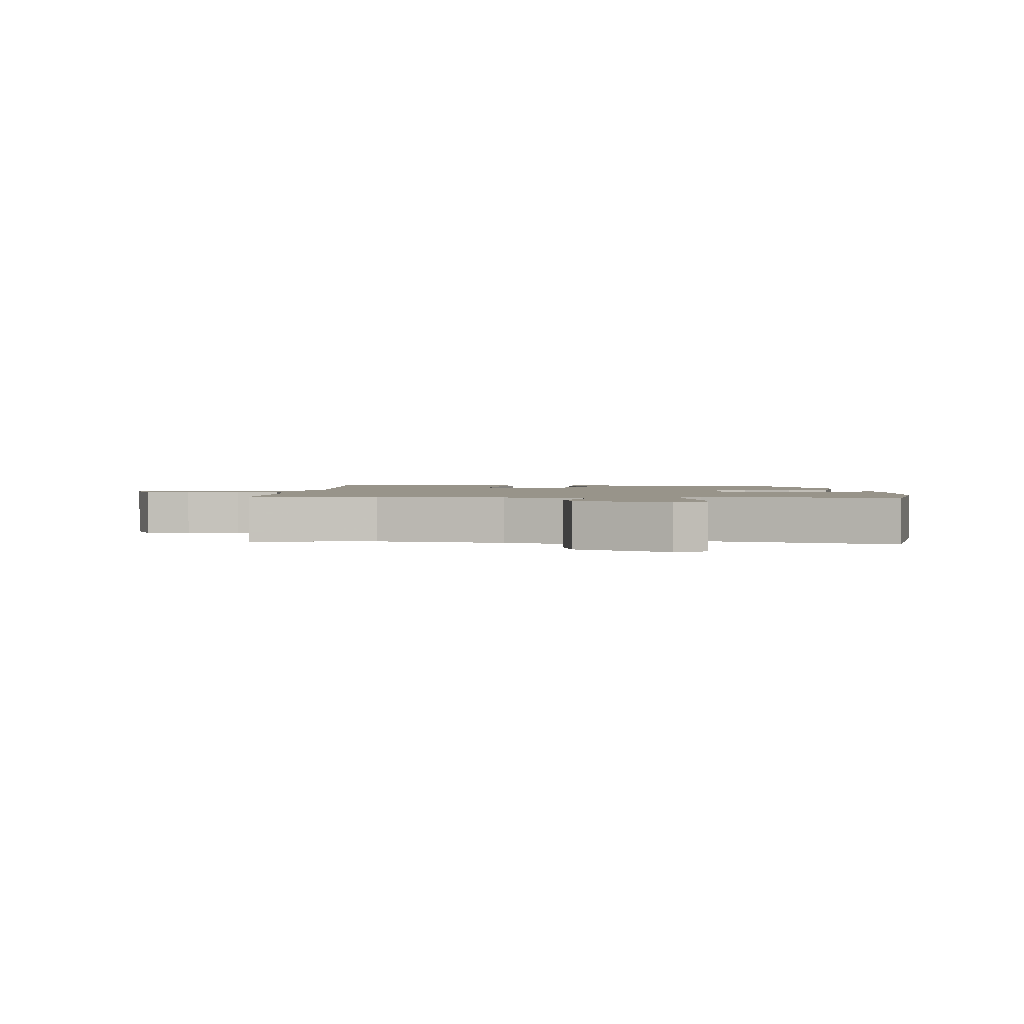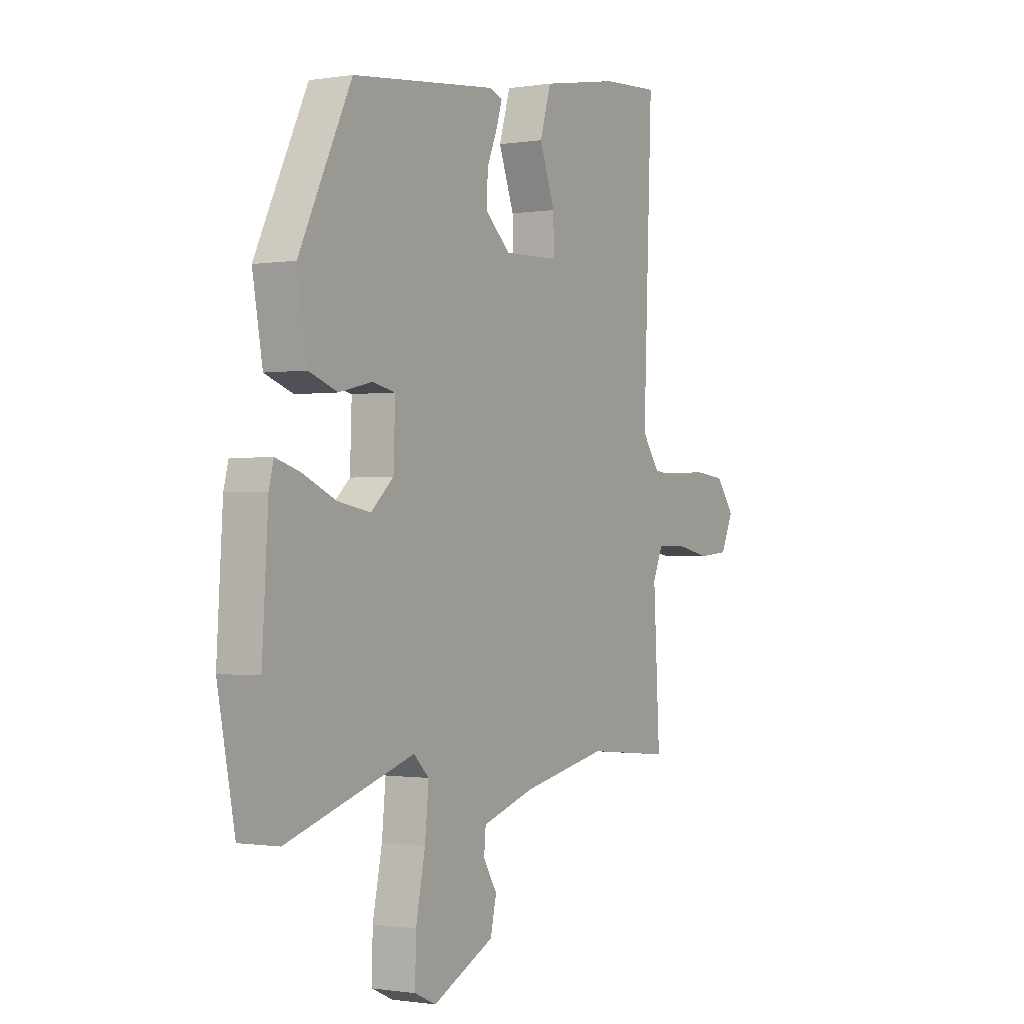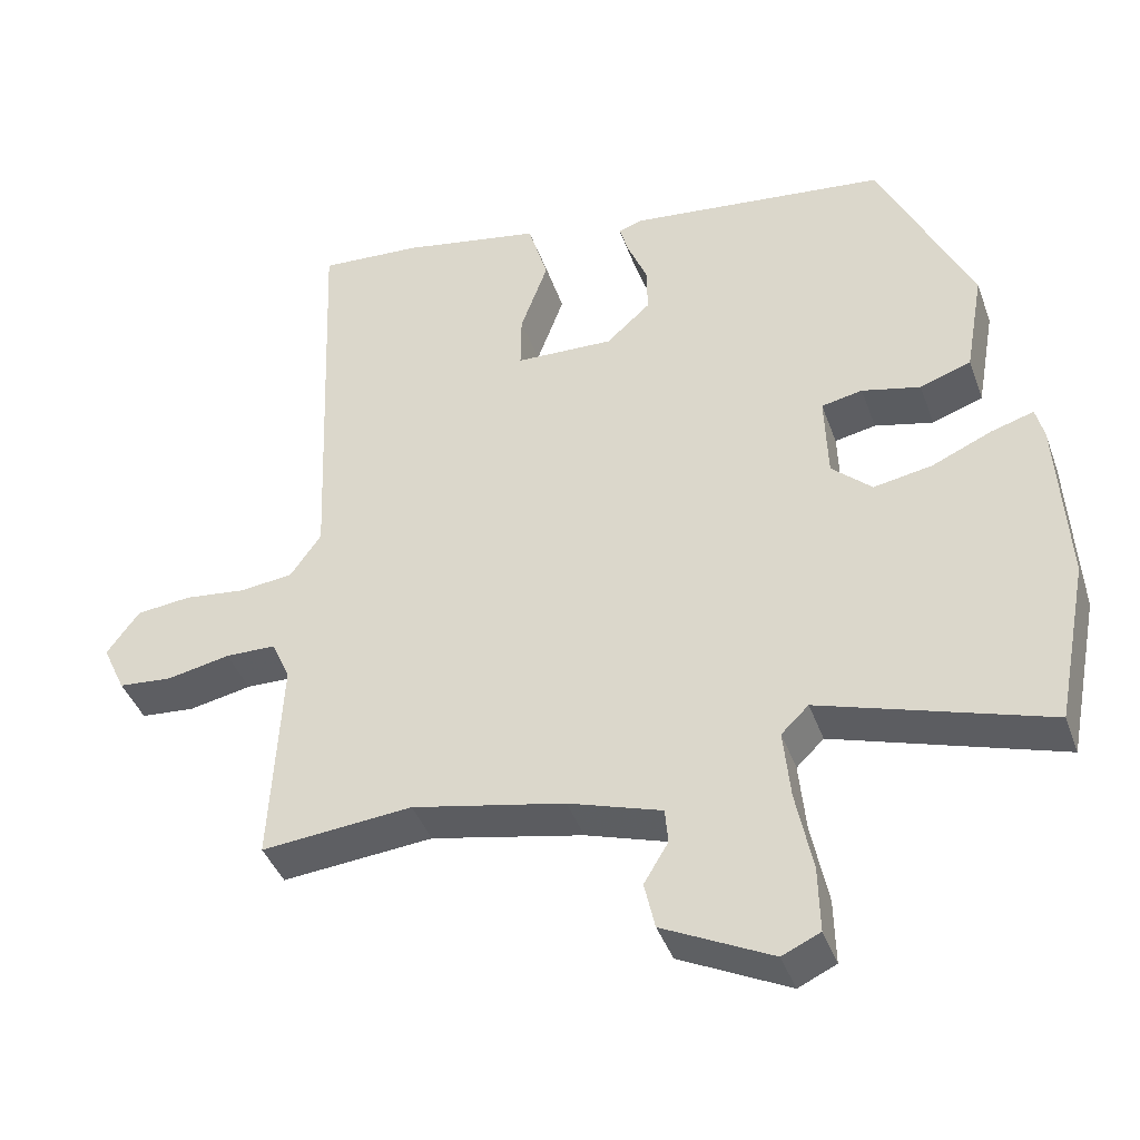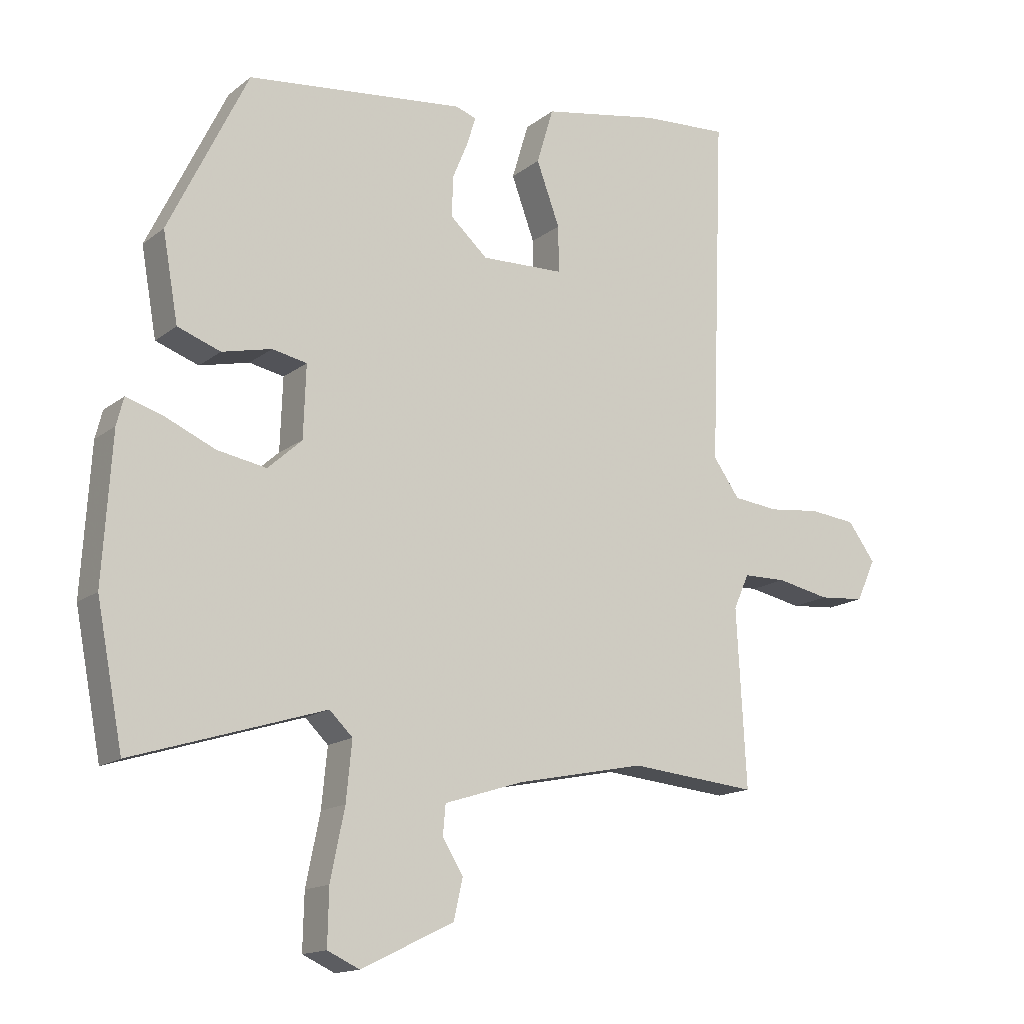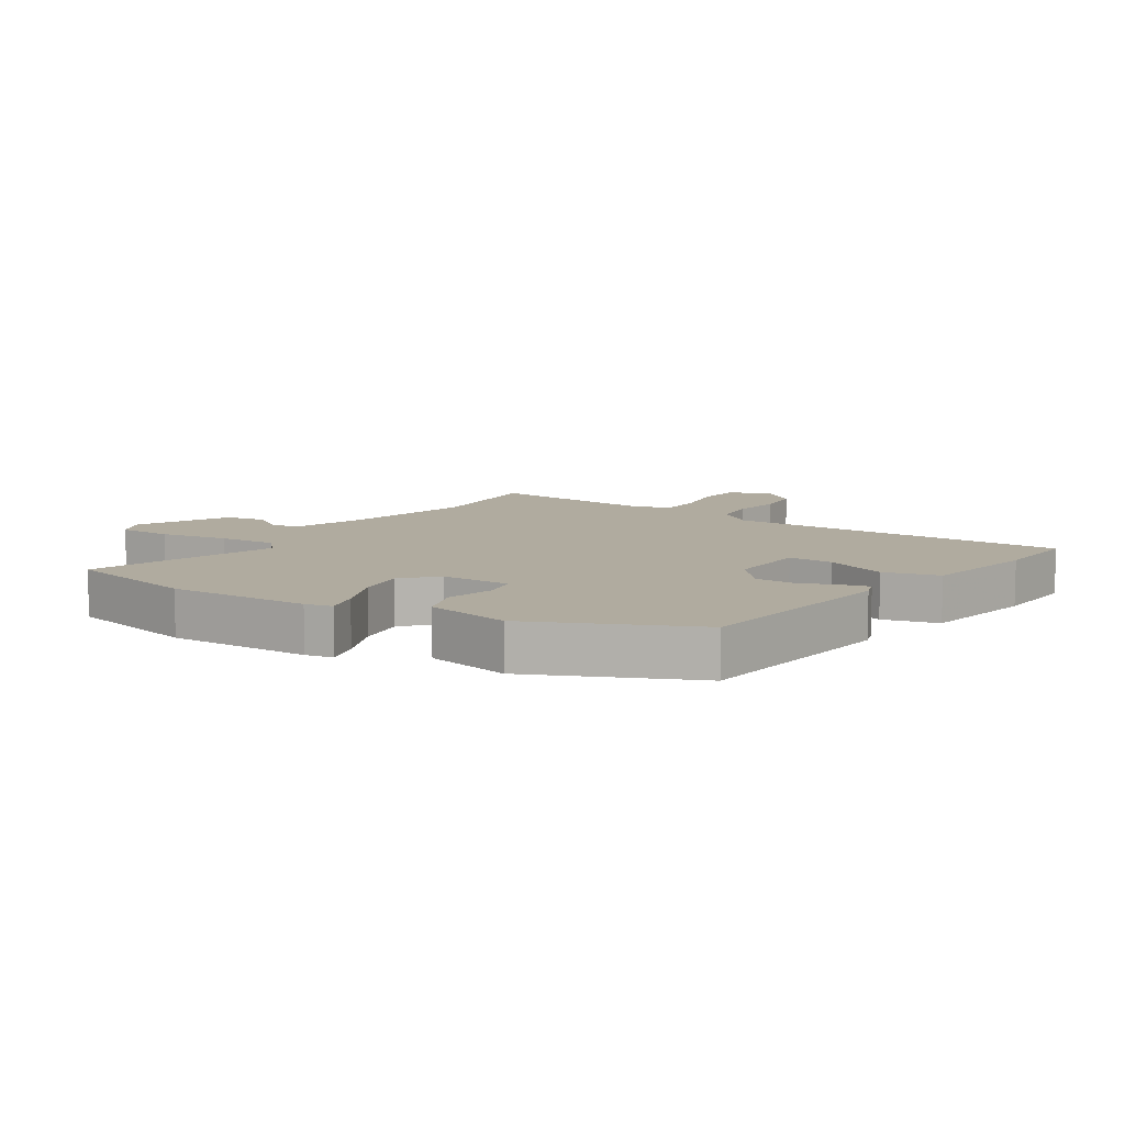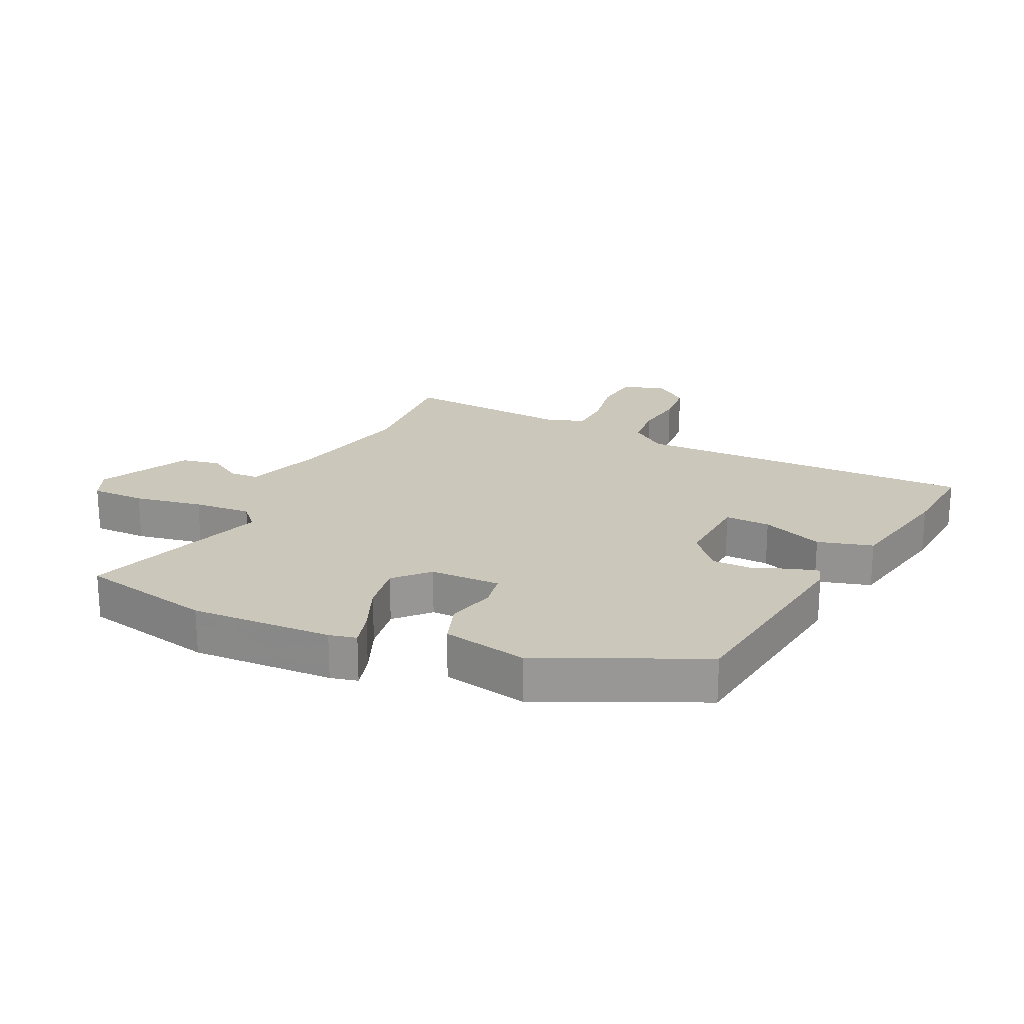
<metadata>
{"format":"obj","ext":"obj","renderer":"f3d","projection":"perspective","resolution":1024,"background":"white","views":[{"elev":1.8,"azim":-177.2,"up":"+Y"},{"elev":-0.8,"azim":-59.0,"up":"+Z"},{"elev":-40.7,"azim":-161.2,"up":"+Z"},{"elev":-15.0,"azim":-32.4,"up":"+Z"},{"elev":9.7,"azim":-55.5,"up":"+Y"},{"elev":21.6,"azim":-63.5,"up":"+Y"}]}
</metadata>
<code>
v -0.492 0.07 -0.543
v -0.533 0.07 -0.33
v -0.519 0.07 -0.105
v -0.508 0.07 -0.062
v -0.452 0.07 -0.079
v -0.373 0.07 -0.114
v -0.296 0.07 -0.128
v -0.243 0.07 -0.08
v -0.239 0.07 0.032
v -0.293 0.07 0.043
v -0.37 0.07 0.025
v -0.437 0.07 0.049
v -0.461 0.07 0.185
v -0.338 0.07 0.438
v 0.001 0.07 0.475
v 0.033 0.07 0.464
v 0.02 0.07 0.421
v -0.005 0.07 0.361
v -0.006 0.07 0.299
v 0.052 0.07 0.247
v 0.181 0.07 0.251
v 0.18 0.07 0.323
v 0.144 0.07 0.421
v 0.17 0.07 0.508
v 0.353 0.07 0.541
v 0.487 0.07 0.549
v 0.466 0.07 0.006
v 0.507 0.07 -0.052
v 0.578 0.07 -0.06
v 0.658 0.07 -0.051
v 0.73 0.07 -0.059
v 0.773 0.07 -0.117
v 0.743 0.07 -0.182
v 0.672 0.07 -0.188
v 0.589 0.07 -0.171
v 0.522 0.07 -0.172
v 0.498 0.07 -0.226
v 0.513 0.07 -0.501
v 0.314 0.07 -0.482
v 0.113 0.07 -0.523
v -0.01 0.07 -0.562
v -0.014 0.07 -0.608
v 0.018 0.07 -0.661
v 0.004 0.07 -0.723
v -0.14 0.07 -0.793
v -0.19 0.07 -0.77
v -0.188 0.07 -0.684
v -0.166 0.07 -0.576
v -0.157 0.07 -0.485
v -0.193 0.07 -0.45
v -0.492 0 -0.543
v -0.533 0 -0.33
v -0.519 0 -0.105
v -0.508 0 -0.062
v -0.452 0 -0.079
v -0.373 0 -0.114
v -0.296 0 -0.128
v -0.243 0 -0.08
v -0.239 0 0.032
v -0.293 0 0.043
v -0.37 0 0.025
v -0.437 0 0.049
v -0.461 0 0.185
v -0.338 0 0.438
v 0.001 0 0.475
v 0.033 0 0.464
v 0.02 0 0.421
v -0.005 0 0.361
v -0.006 0 0.299
v 0.052 0 0.247
v 0.181 0 0.251
v 0.18 0 0.323
v 0.144 0 0.421
v 0.17 0 0.508
v 0.353 0 0.541
v 0.487 0 0.549
v 0.466 0 0.006
v 0.507 0 -0.052
v 0.578 0 -0.06
v 0.658 0 -0.051
v 0.73 0 -0.059
v 0.773 0 -0.117
v 0.743 0 -0.182
v 0.672 0 -0.188
v 0.589 0 -0.171
v 0.522 0 -0.172
v 0.498 0 -0.226
v 0.513 0 -0.501
v 0.314 0 -0.482
v 0.113 0 -0.523
v -0.01 0 -0.562
v -0.014 0 -0.608
v 0.018 0 -0.661
v 0.004 0 -0.723
v -0.14 0 -0.793
v -0.19 0 -0.77
v -0.188 0 -0.684
v -0.166 0 -0.576
v -0.157 0 -0.485
v -0.193 0 -0.45
f 45 46 47 48
f 45 48 49
f 42 43 44 45
f 41 42 45 49
f 40 41 49 50
f 37 38 39
f 36 37 39 40
f 32 33 34 35
f 32 35 36
f 29 30 31 32
f 28 29 32 36
f 27 28 36 40
f 22 23 24 25
f 21 22 25 26
f 15 16 17 18
f 13 14 15 18
f 13 18 19
f 10 11 12 13
f 9 10 13 19
f 8 9 19 20
f 3 4 5 6
f 3 6 7
f 50 1 2 3
f 50 3 7
f 40 50 7 8
f 21 26 27 40
f 8 20 21 40
f 98 97 96 95
f 99 98 95
f 95 94 93 92
f 99 95 92 91
f 100 99 91 90
f 89 88 87
f 90 89 87 86
f 85 84 83 82
f 86 85 82
f 82 81 80 79
f 86 82 79 78
f 90 86 78 77
f 75 74 73 72
f 76 75 72 71
f 68 67 66 65
f 68 65 64 63
f 69 68 63
f 63 62 61 60
f 69 63 60 59
f 70 69 59 58
f 56 55 54 53
f 57 56 53
f 53 52 51 100
f 57 53 100
f 58 57 100 90
f 90 77 76 71
f 90 71 70 58
f 1 51 52 2
f 2 52 53 3
f 3 53 54 4
f 4 54 55 5
f 5 55 56 6
f 6 56 57 7
f 7 57 58 8
f 8 58 59 9
f 9 59 60 10
f 10 60 61 11
f 11 61 62 12
f 12 62 63 13
f 13 63 64 14
f 14 64 65 15
f 15 65 66 16
f 16 66 67 17
f 17 67 68 18
f 18 68 69 19
f 19 69 70 20
f 20 70 71 21
f 21 71 72 22
f 22 72 73 23
f 23 73 74 24
f 24 74 75 25
f 25 75 76 26
f 26 76 77 27
f 27 77 78 28
f 28 78 79 29
f 29 79 80 30
f 30 80 81 31
f 31 81 82 32
f 32 82 83 33
f 33 83 84 34
f 34 84 85 35
f 35 85 86 36
f 36 86 87 37
f 37 87 88 38
f 38 88 89 39
f 39 89 90 40
f 40 90 91 41
f 41 91 92 42
f 42 92 93 43
f 43 93 94 44
f 44 94 95 45
f 45 95 96 46
f 46 96 97 47
f 47 97 98 48
f 48 98 99 49
f 49 99 100 50
f 50 100 51 1

</code>
